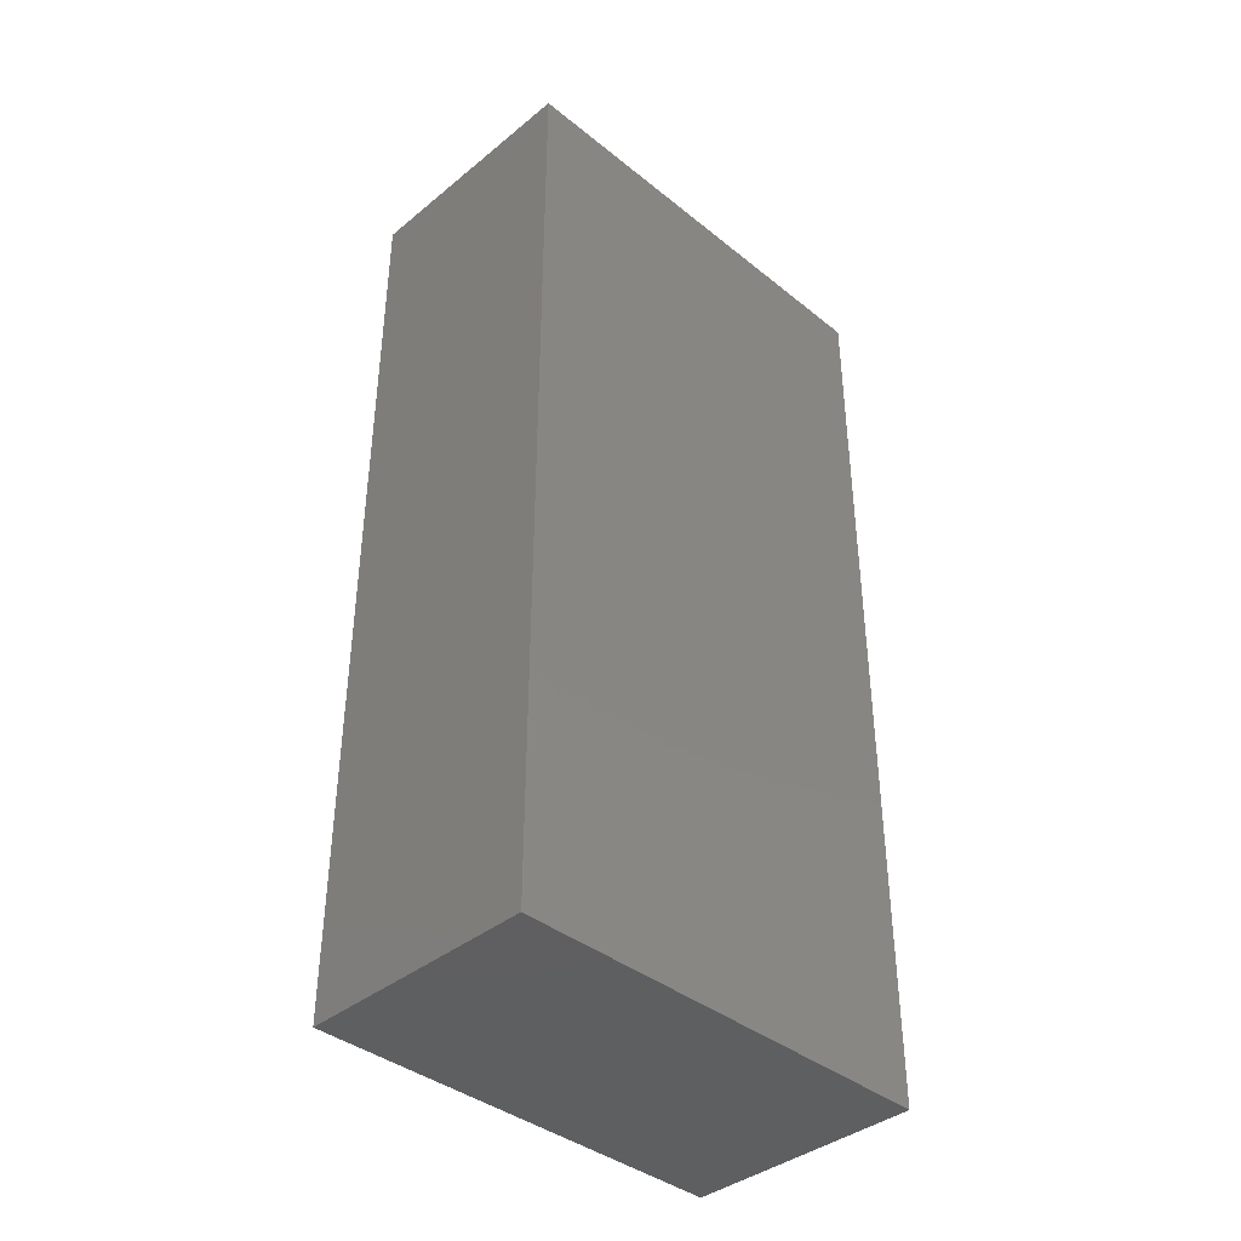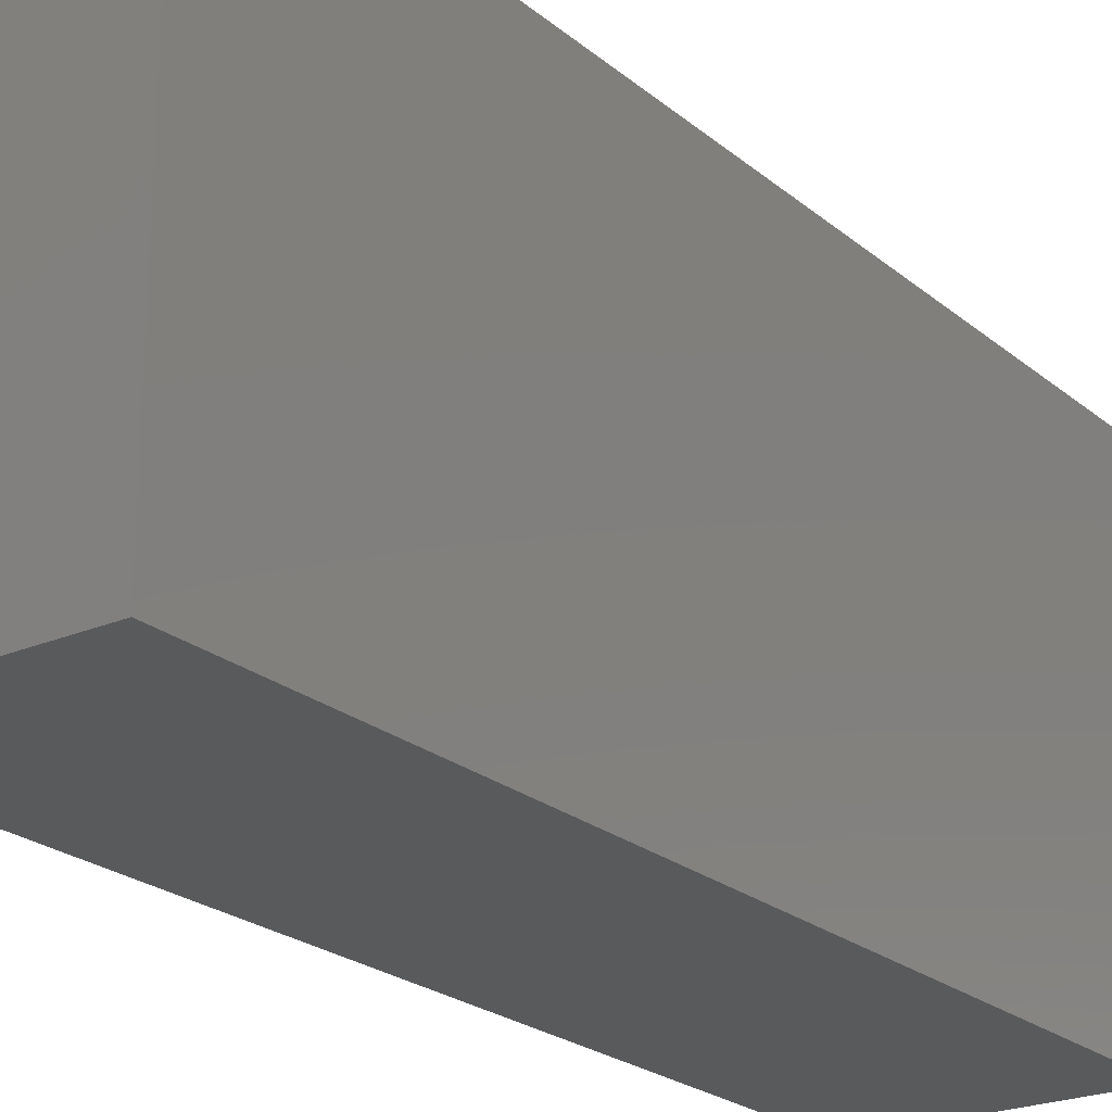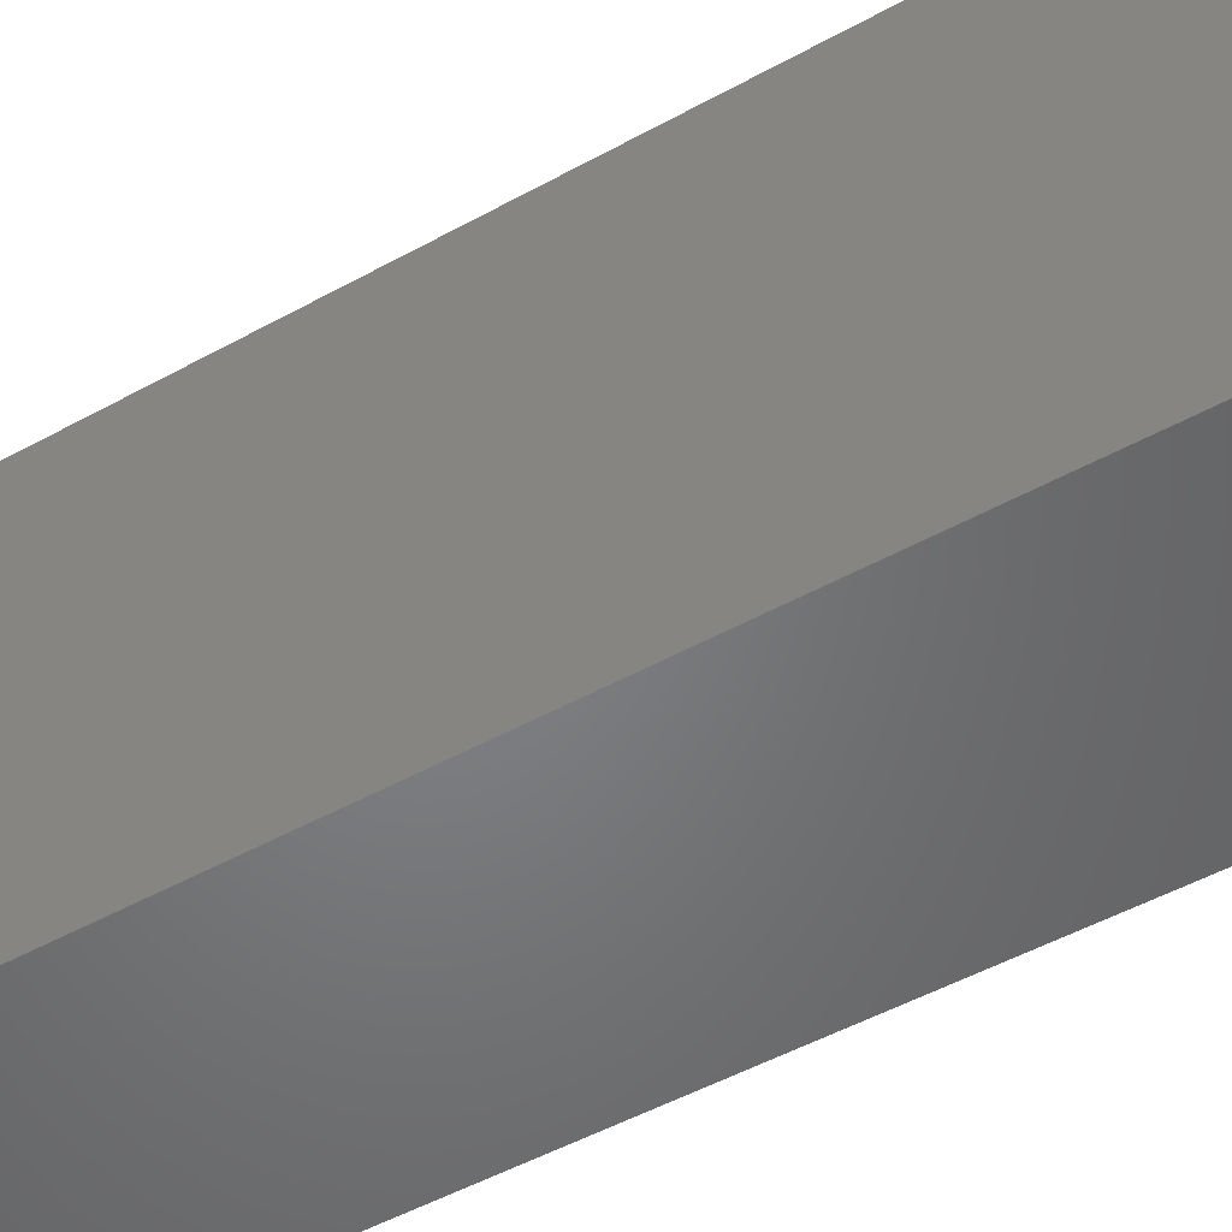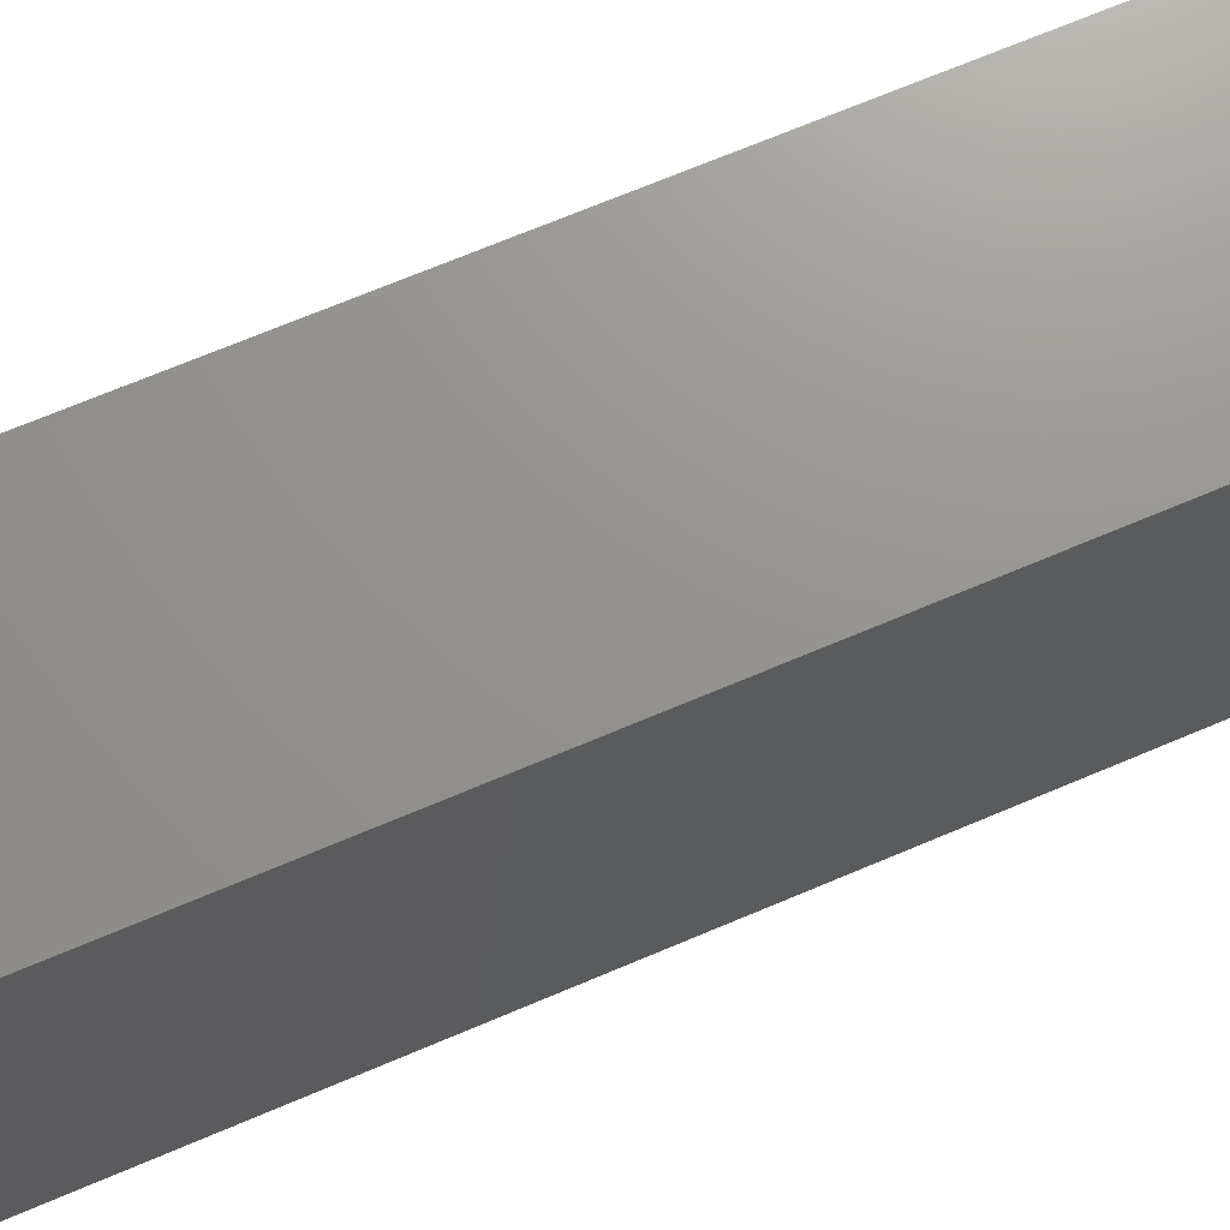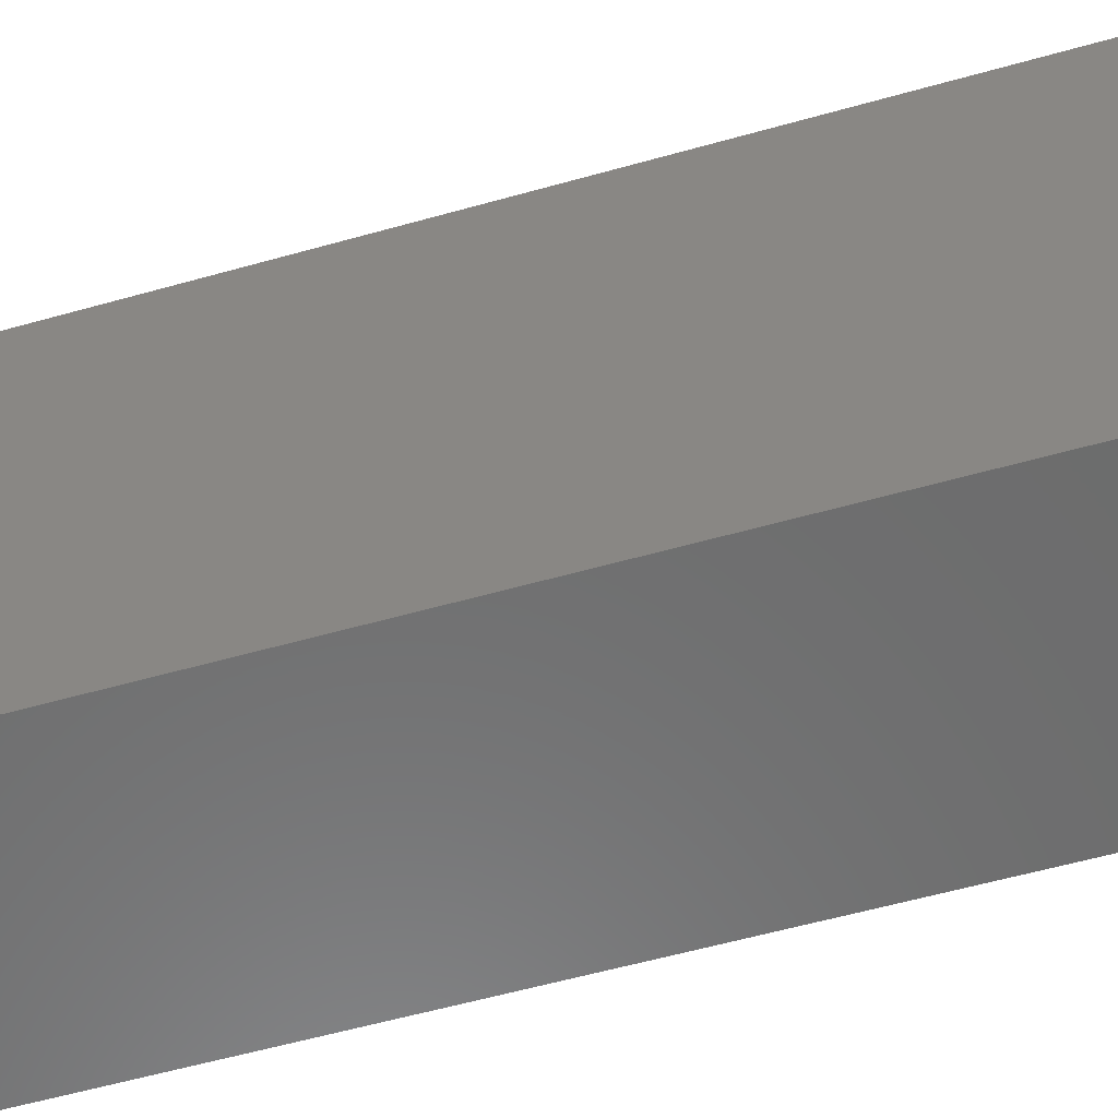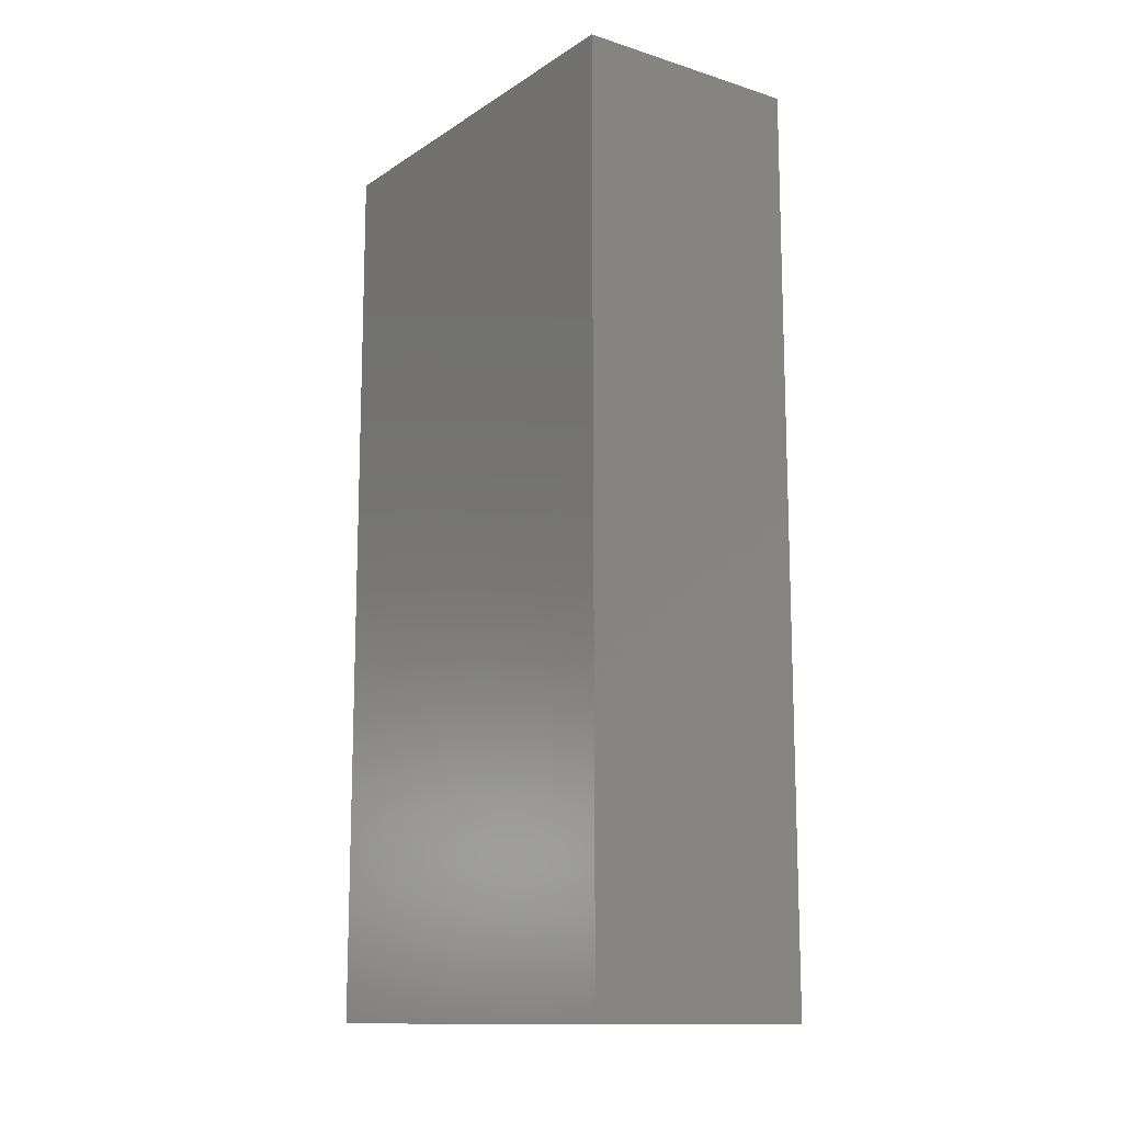
<metadata>
{"format":"stl","ext":"stl","renderer":"f3d","projection":"perspective","resolution":1024,"background":"white","views":[{"elev":-39.4,"azim":-134.8,"up":"+Y"},{"elev":-23.1,"azim":-143.9,"up":"+Z"},{"elev":-51.2,"azim":120.9,"up":"+Z"},{"elev":71.1,"azim":67.2,"up":"+Z"},{"elev":-58.5,"azim":-73.8,"up":"+Z"},{"elev":-13.0,"azim":144.7,"up":"+Y"}]}
</metadata>
<code>
# stl→obj: 8 verts, 12 faces
v -1.84 -0.2352 0.5602
v -1.84 -0.2352 0.3398
v -1.84 0.2352 0.5602
v -1.84 0.2352 0.3398
v -1.96 -0.2352 0.5602
v -1.96 -0.2352 0.3398
v -1.96 0.2352 0.3398
v -1.96 0.2352 0.5602
f 1 2 3
f 3 2 4
f 5 6 1
f 1 6 2
f 6 7 2
f 2 7 4
f 7 8 4
f 4 8 3
f 8 5 3
f 3 5 1
f 8 7 5
f 5 7 6

</code>
